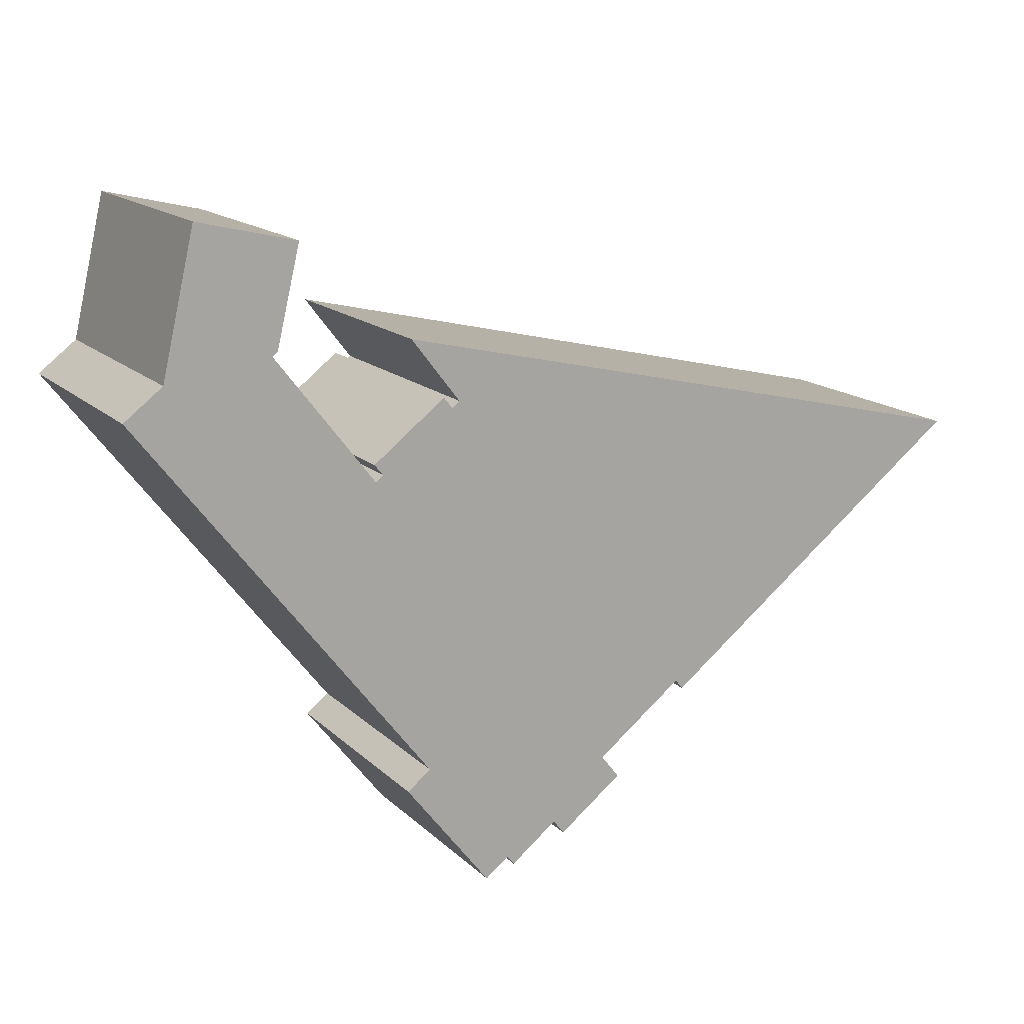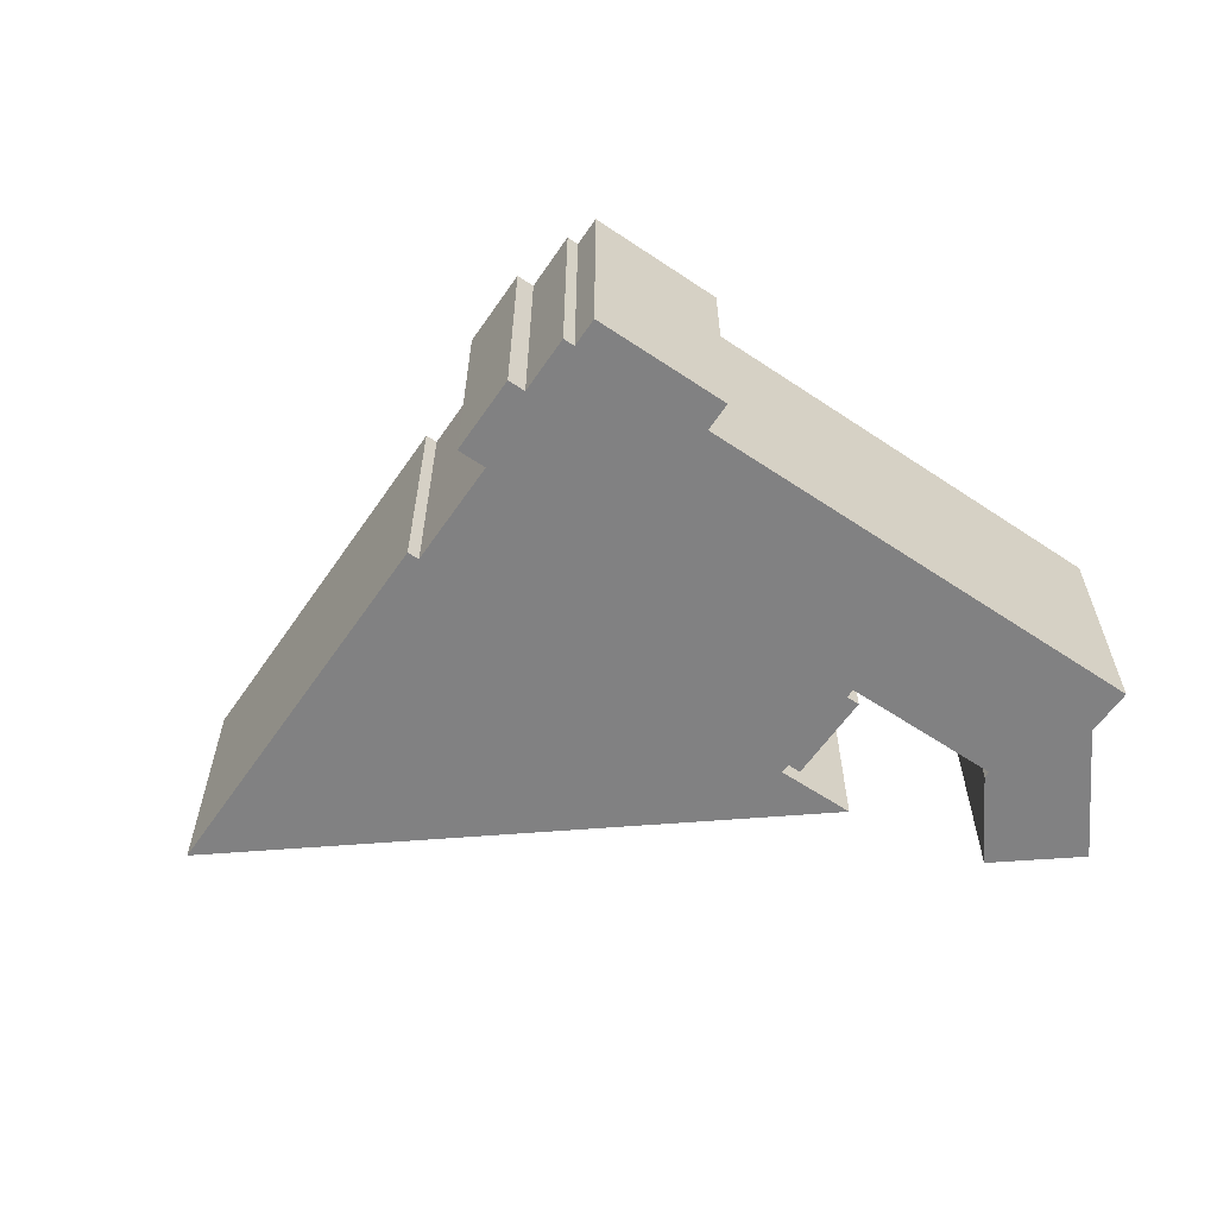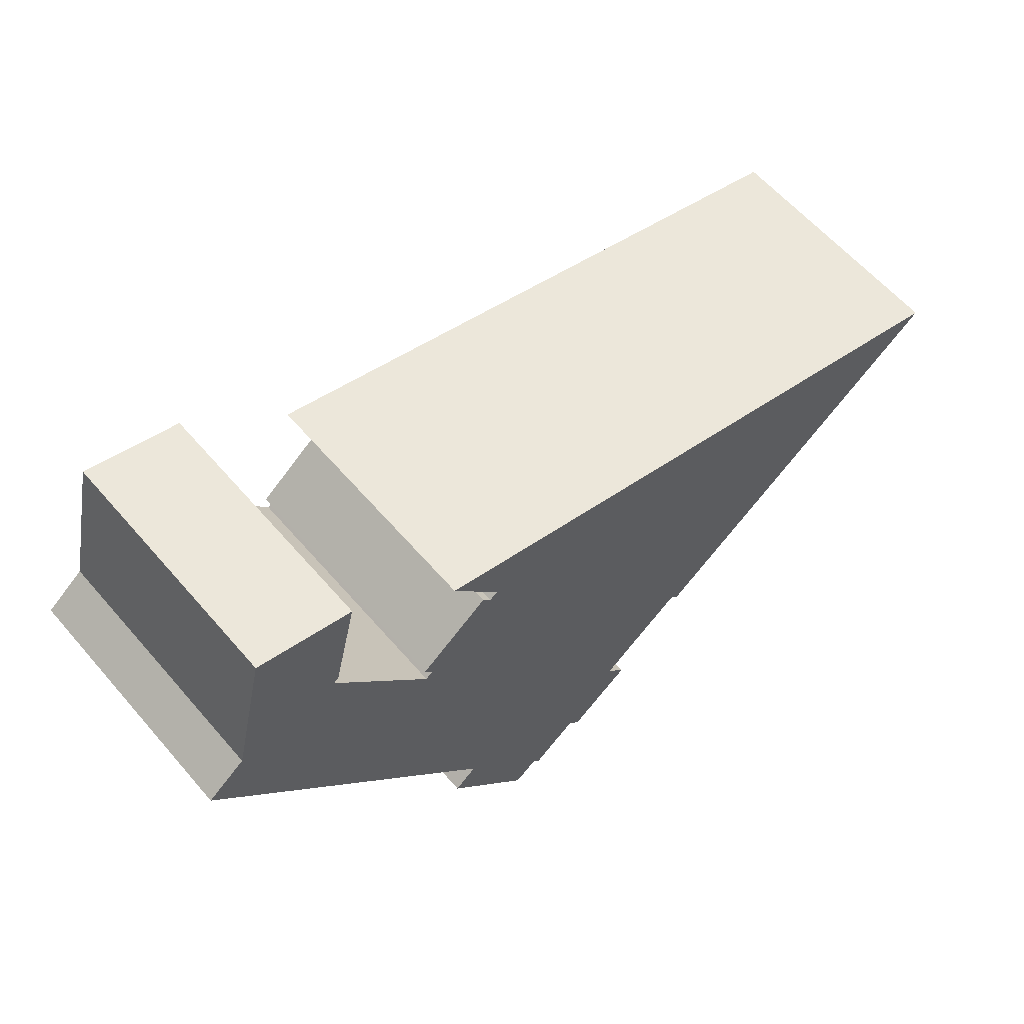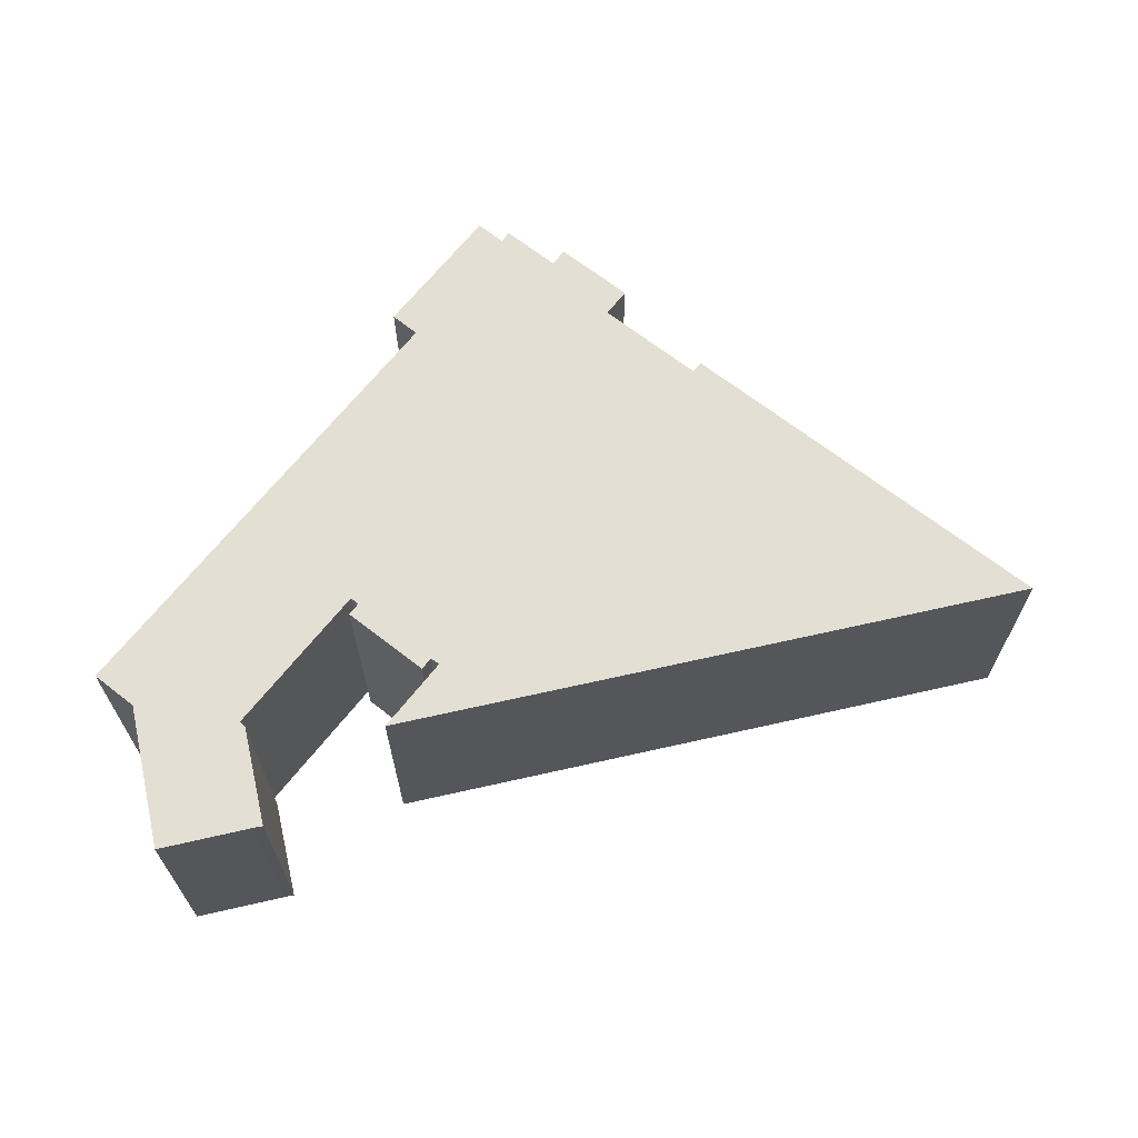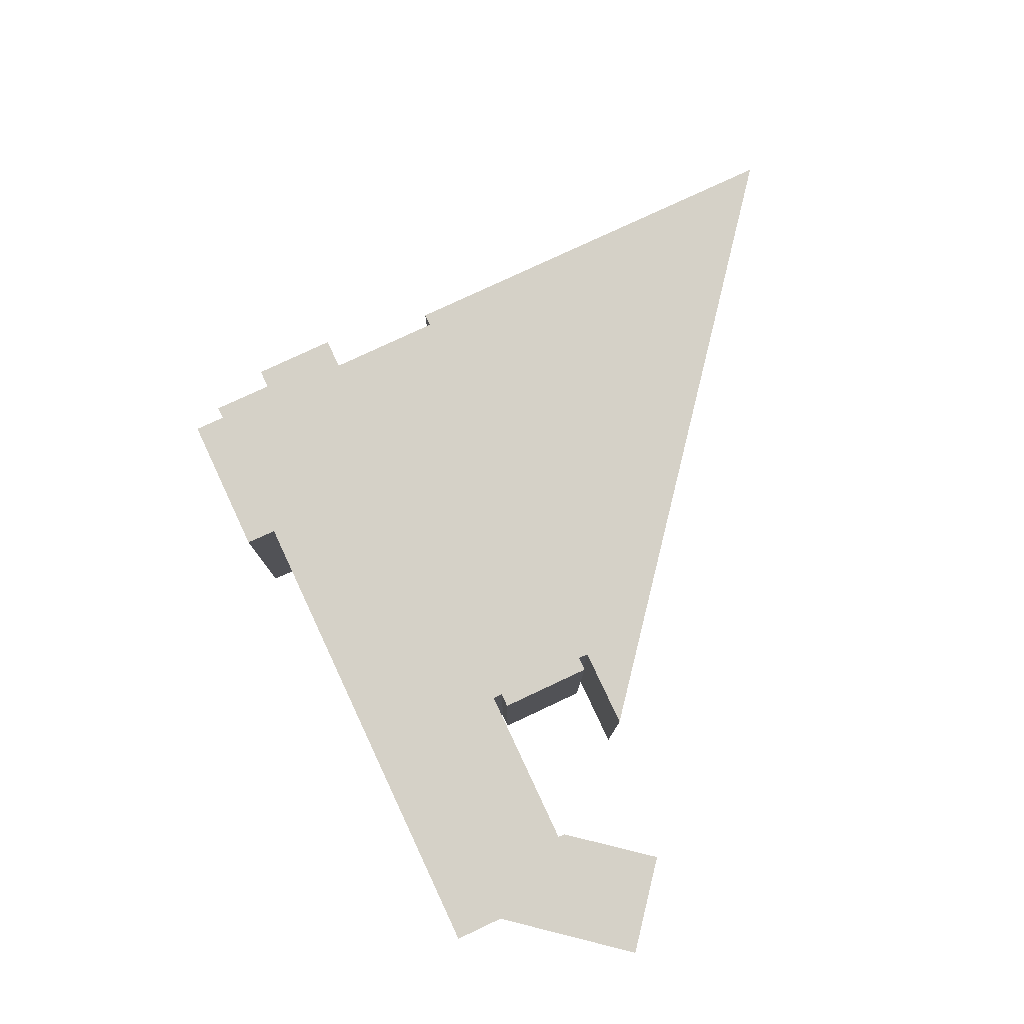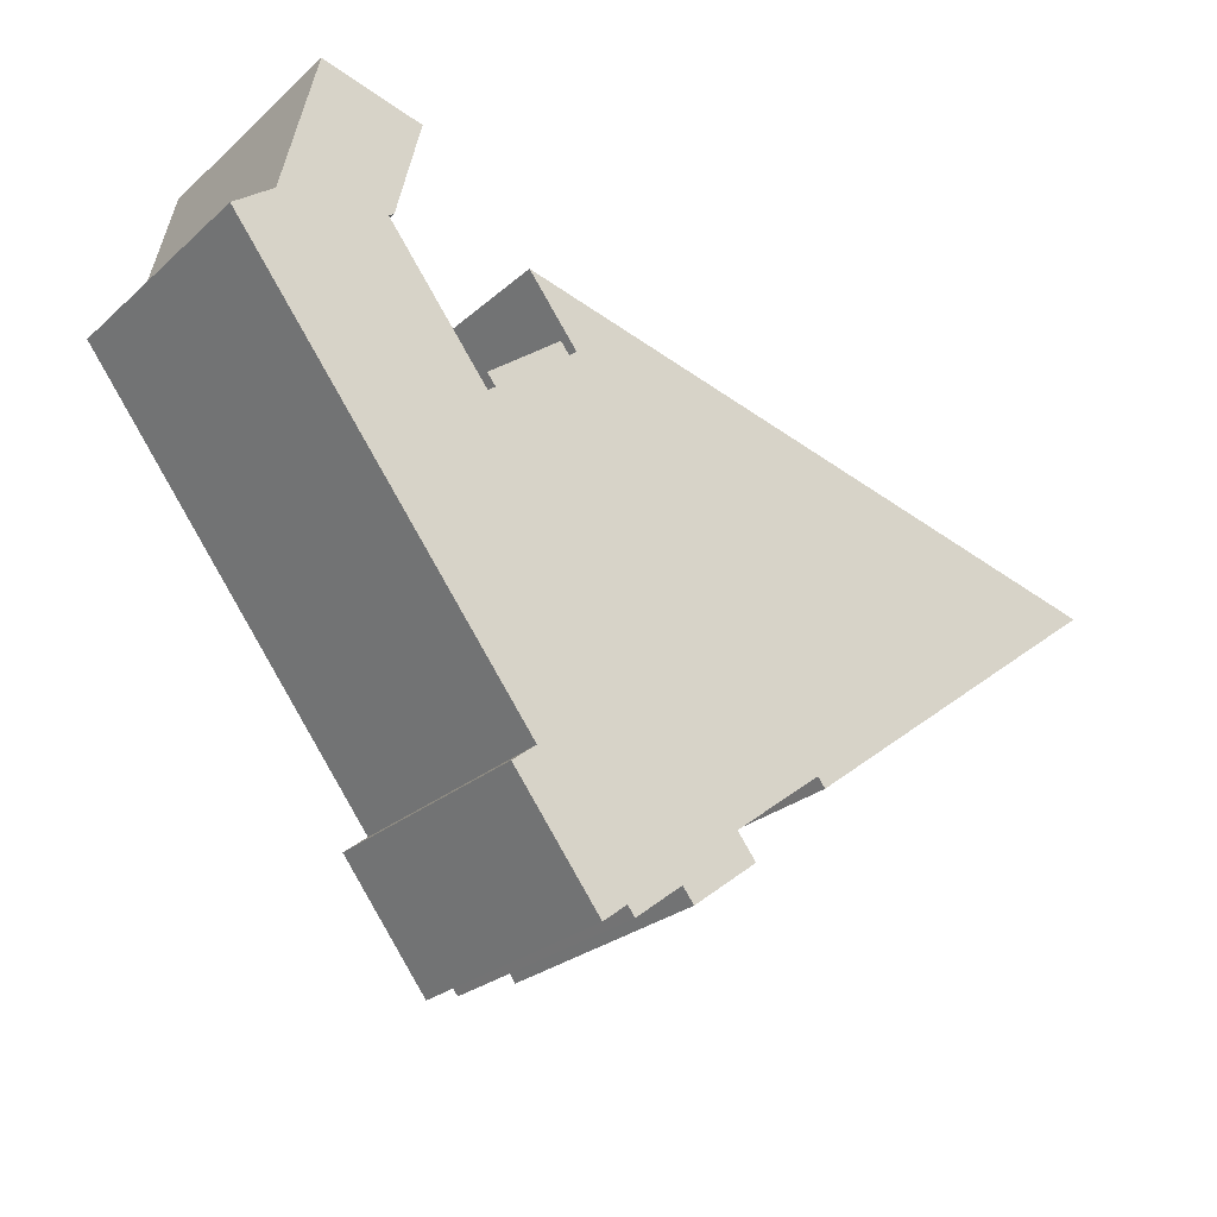
<metadata>
{"format":"obj","ext":"obj","renderer":"f3d","projection":"perspective","resolution":1024,"background":"white","views":[{"elev":15.4,"azim":-28.7,"up":"+Z"},{"elev":-60.5,"azim":-162.2,"up":"+Y"},{"elev":60.3,"azim":-40.5,"up":"+Z"},{"elev":66.4,"azim":0.4,"up":"+Y"},{"elev":78.8,"azim":-62.9,"up":"+Y"},{"elev":-26.0,"azim":-36.4,"up":"+Z"}]}
</metadata>
<code>
v  6.688 20.61 14.17
v  3.222 20.61 2.49
v  5.987 20.61 14.33
v  13.47 20.61 12.55
v  12.29 20.61 4.173
v  11.86 20.61 3.824
v  14.25 20.61 12.39
v  26.17 20.61 -0.7929
v  20.81 20.61 -6.404
v  20.09 20.61 -5.508
v  29.82 20.61 -42.57
v  22.62 20.61 -33.29
v  24.59 20.61 -31.71
v  0.0004399 20.61 -0.0006519
v  20.18 20.61 -6.896
v  26.88 20.61 -1.699
v  27.53 20.61 -1.197
v  59.83 20.61 -4.422
v  23.42 20.61 4.104
v  31.81 20.61 -41.01
v  41.07 20.61 -33.82
v  48.41 20.61 -28.12
v  75.78 20.61 -8.168
v  32.41 20.61 -41.8
v  36.31 20.61 -38.75
v  49.04 20.61 -28.92
v  37.25 20.61 -39.95
v  42.61 20.61 -35.8
v  20.09 3.373e-16 -5.508
v  26.88 1.04e-16 -1.698
v  26.17 4.851e-17 -0.7922
v  3.222 -1.525e-16 2.491
v  6.688 -8.674e-16 14.17
v  5.987 -8.776e-16 14.33
v  13.47 -7.685e-16 12.55
v  14.25 -7.587e-16 12.39
v  12.29 -2.555e-16 4.173
v  0 0 0
v  11.86 -2.342e-16 3.825
v  24.59 1.942e-15 -31.71
v  20.18 4.222e-16 -6.896
v  59.83 2.707e-16 -4.422
v  75.78 5.001e-16 -8.167
v  48.41 1.722e-15 -28.12
v  49.04 1.771e-15 -28.92
v  22.62 2.038e-15 -33.29
v  27.53 7.324e-17 -1.196
v  23.42 -2.514e-16 4.105
v  20.81 3.921e-16 -6.403
v  41.07 2.071e-15 -33.82
v  31.81 2.511e-15 -41.01
v  29.82 2.607e-15 -42.57
v  36.31 2.373e-15 -38.75
v  42.61 2.192e-15 -35.8
v  32.41 2.56e-15 -41.8
v  37.25 2.446e-15 -39.95
g defaultobject
f 1 2 3
f 2 1 4
f 5 6 7
f 8 9 10
f 11 12 13
f 2 13 14
f 13 2 6
f 6 2 4
f 6 4 7
f 13 6 15
f 13 15 9
f 13 9 8
f 13 8 16
f 13 16 17
f 18 17 19
f 17 18 13
f 13 18 11
f 11 18 20
f 20 18 21
f 21 18 22
f 22 18 23
f 20 21 24
f 24 21 25
f 22 23 26
f 21 27 25
f 27 21 28
f 29 30 31
f 32 33 34
f 33 32 35
f 35 32 36
f 36 32 37
f 37 32 38
f 37 38 39
f 39 38 40
f 39 40 41
f 41 40 42
f 42 40 43
f 43 40 44
f 43 44 45
f 44 40 46
f 47 42 48
f 42 47 30
f 42 30 29
f 42 29 49
f 42 49 41
f 46 50 44
f 50 46 51
f 51 46 52
f 50 51 53
f 50 53 54
f 55 53 51
f 56 54 53
f 35 1 33
f 1 35 4
f 36 4 35
f 4 36 7
f 37 7 36
f 7 37 5
f 39 5 37
f 5 39 6
f 41 6 39
f 6 41 15
f 9 41 49
f 41 9 15
f 10 49 29
f 49 10 9
f 8 29 31
f 29 8 10
f 30 8 31
f 8 30 16
f 17 30 47
f 30 17 16
f 19 47 48
f 47 19 17
f 42 19 48
f 19 42 18
f 43 18 42
f 18 43 23
f 45 23 43
f 23 45 26
f 22 45 44
f 45 22 26
f 50 22 44
f 22 50 21
f 54 21 50
f 21 54 28
f 56 28 54
f 28 56 27
f 25 56 53
f 56 25 27
f 55 25 53
f 25 55 24
f 20 55 51
f 55 20 24
f 52 20 51
f 20 52 11
f 12 52 46
f 52 12 11
f 13 46 40
f 46 13 12
f 14 40 38
f 40 14 13
f 2 38 32
f 38 2 14
f 3 32 34
f 32 3 2
f 33 3 34
f 3 33 1

</code>
